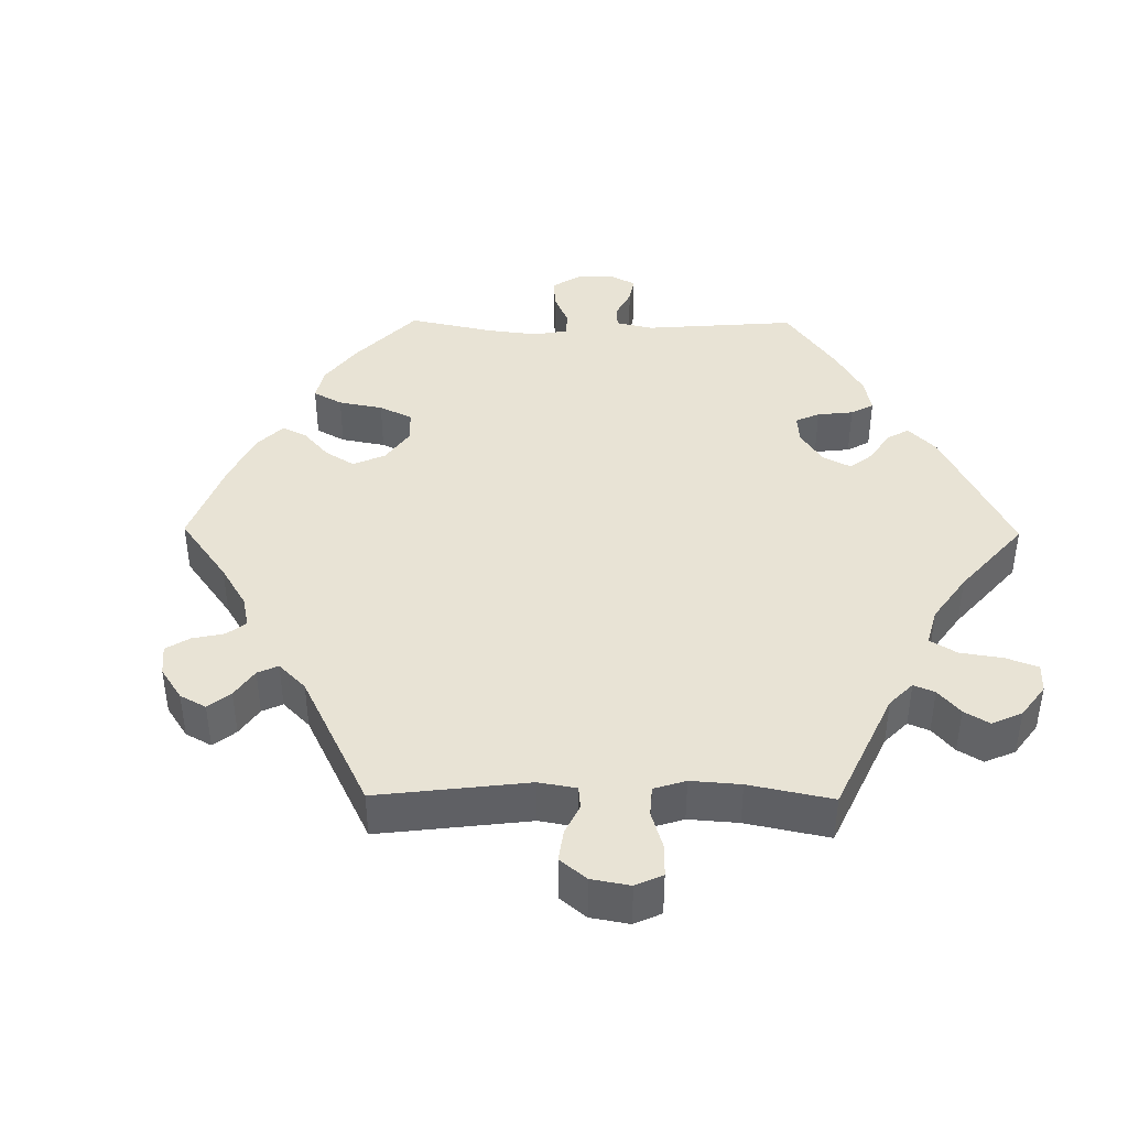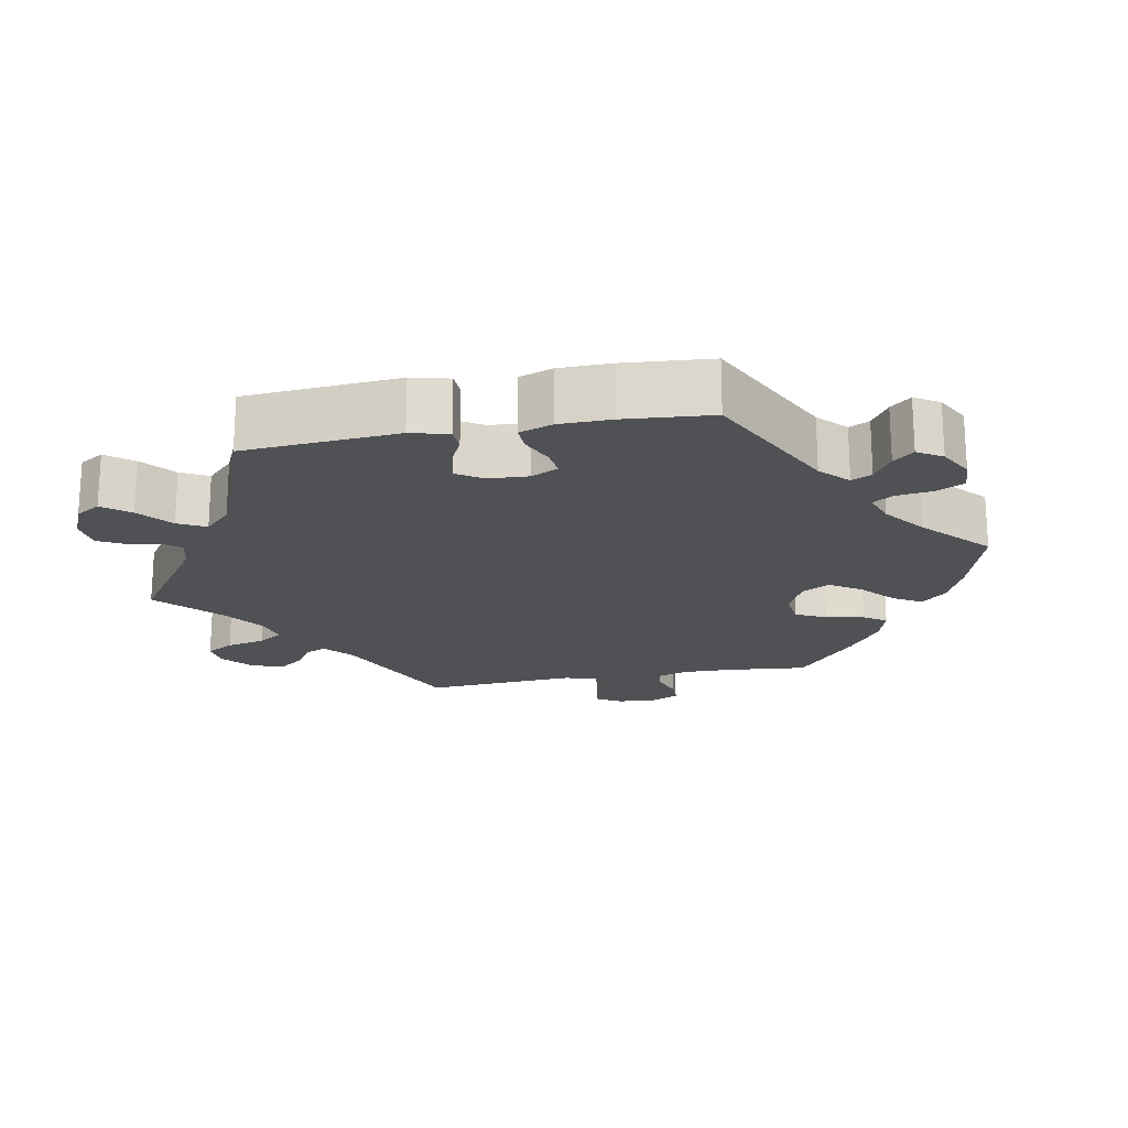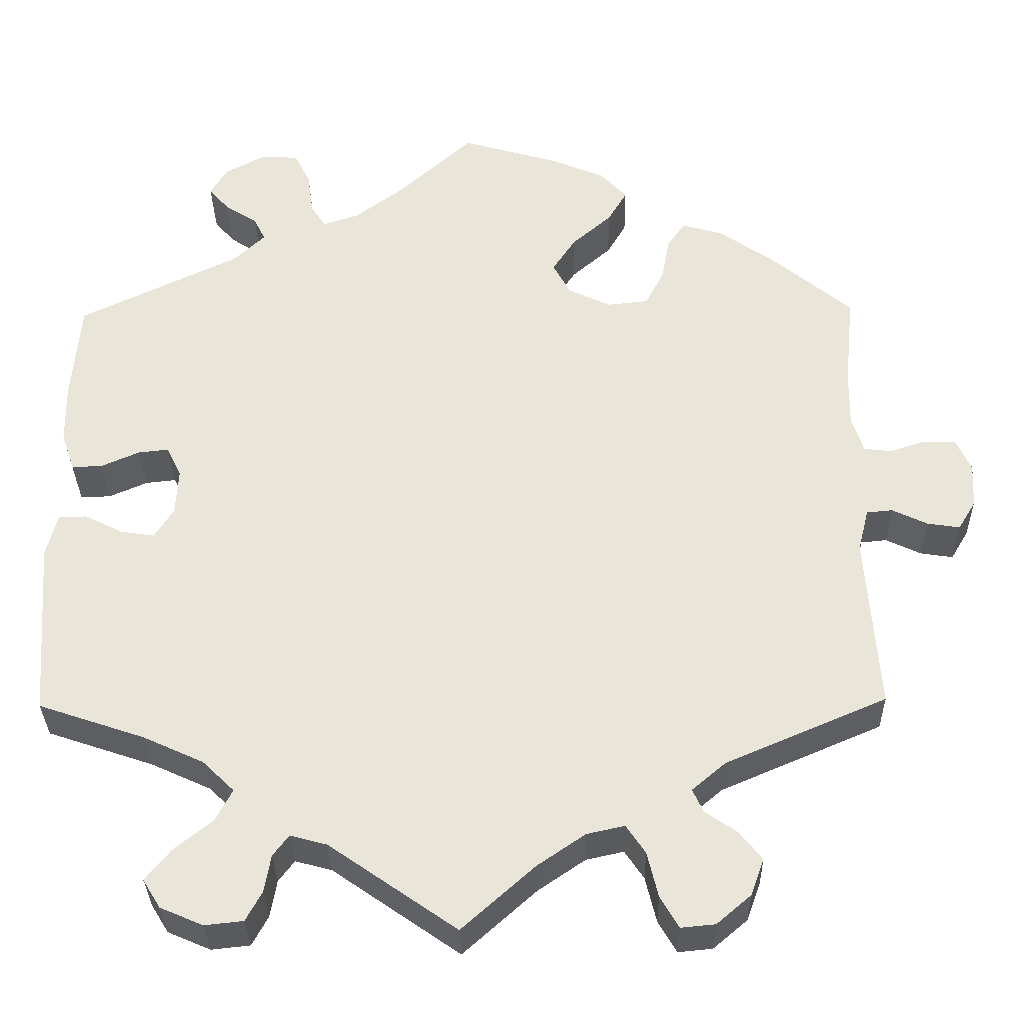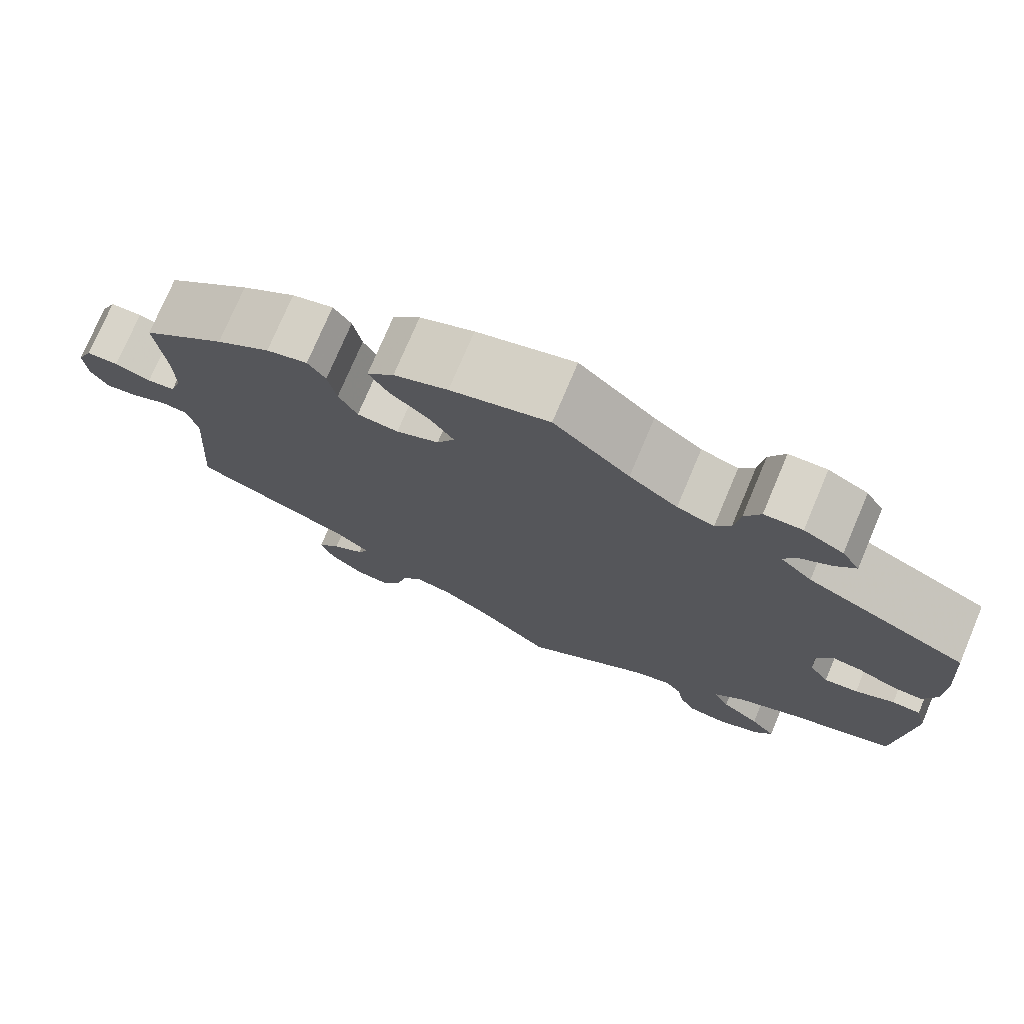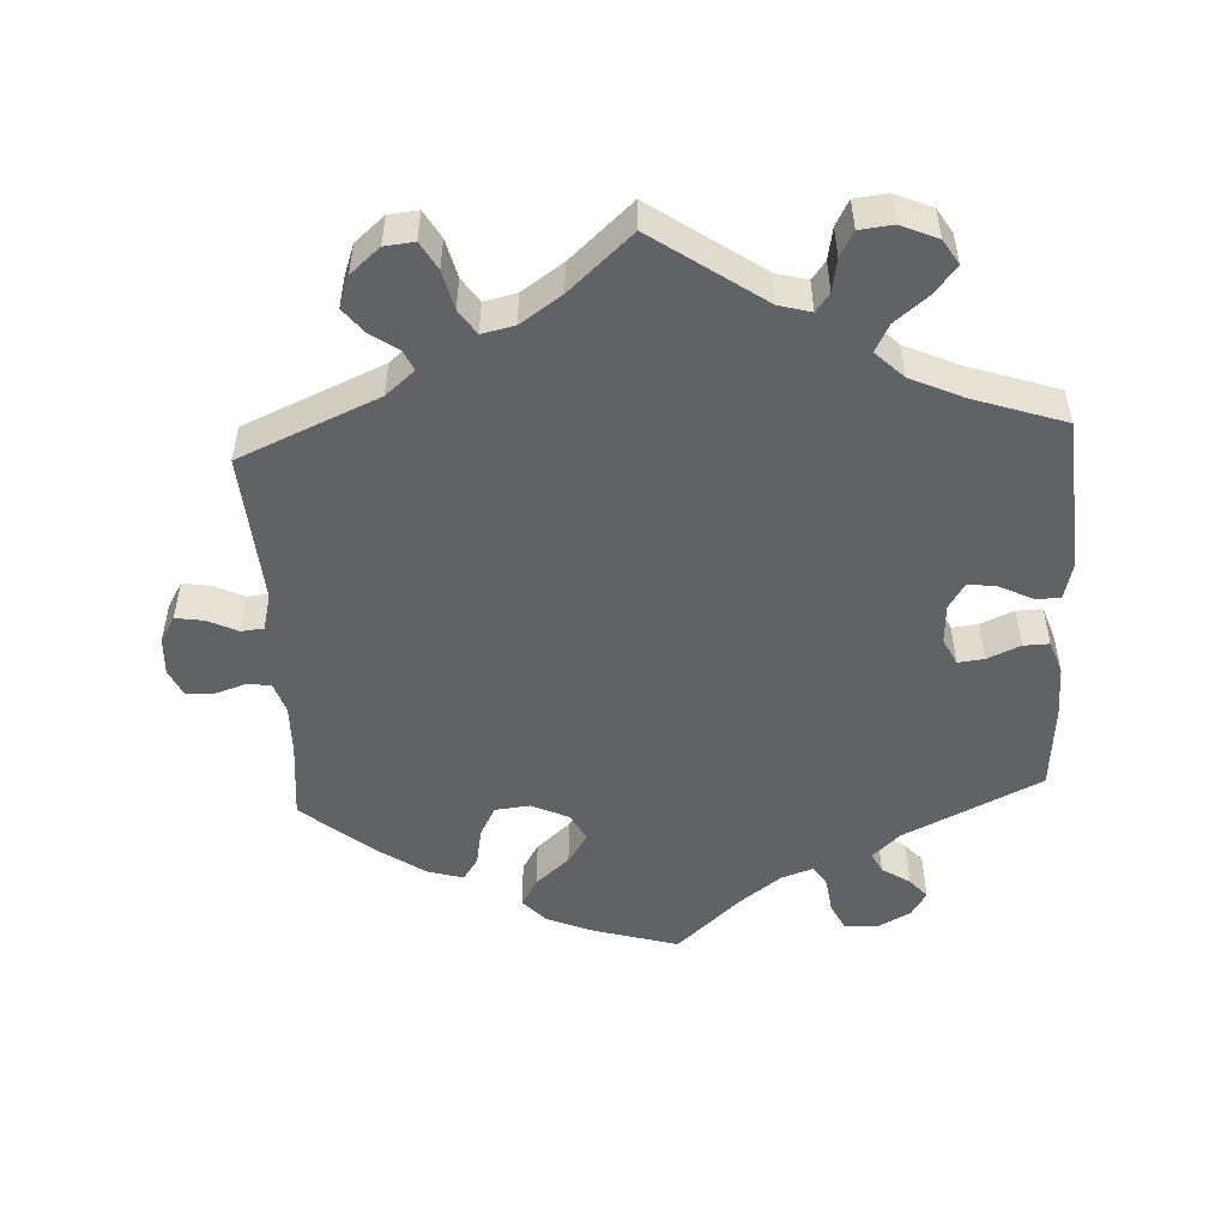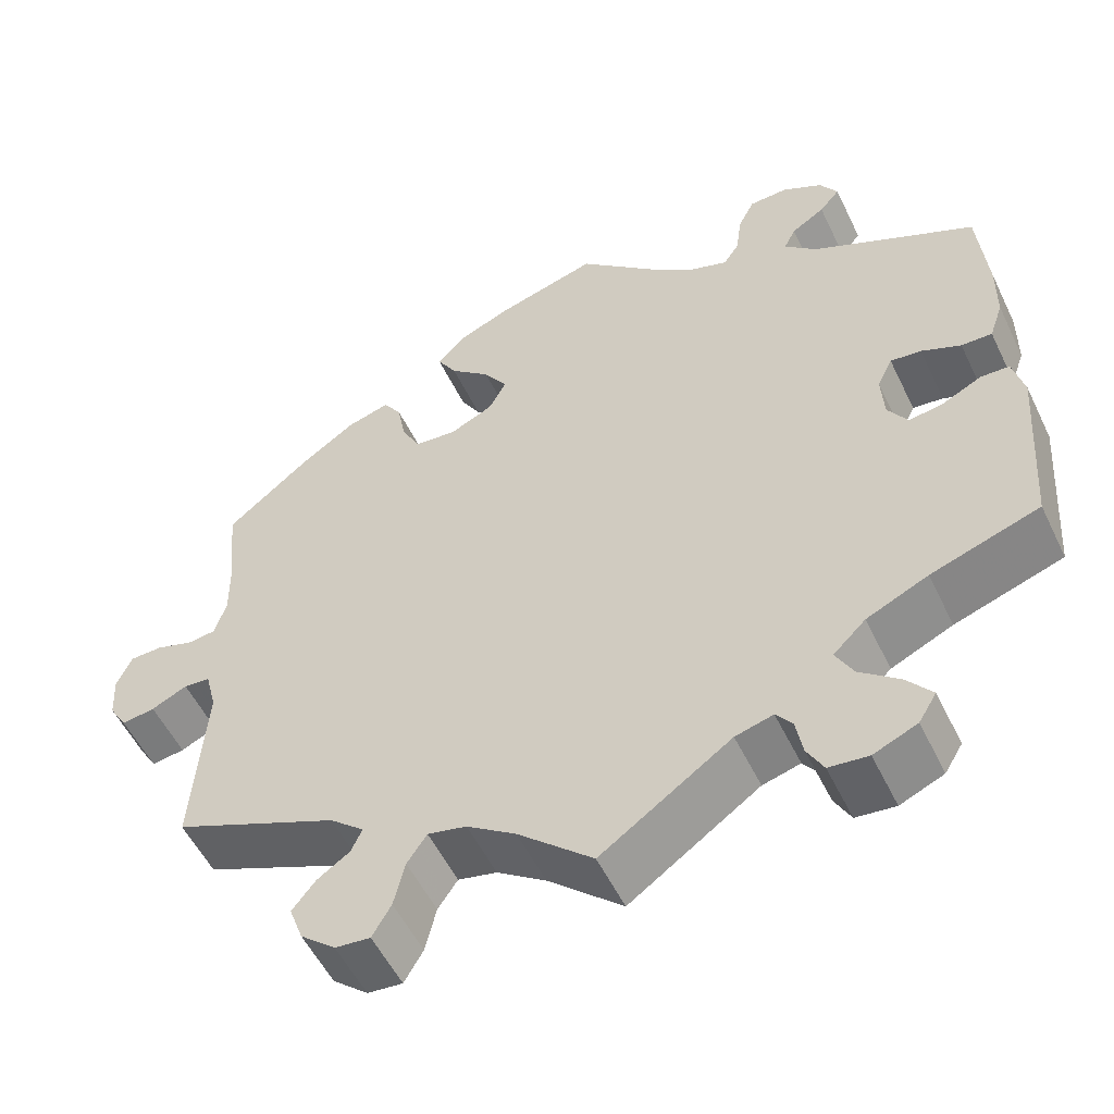
<metadata>
{"format":"obj","ext":"obj","renderer":"f3d","projection":"perspective","resolution":1024,"background":"white","views":[{"elev":41.3,"azim":150.6,"up":"+Y"},{"elev":-19.5,"azim":-79.2,"up":"+Y"},{"elev":-32.6,"azim":1.0,"up":"+Z"},{"elev":75.4,"azim":-157.1,"up":"+Z"},{"elev":-50.7,"azim":-176.9,"up":"+Y"},{"elev":-54.1,"azim":-154.5,"up":"+Z"}]}
</metadata>
<code>
v 0.116 0.07 0.544
v 0.18 0.07 0.517
v 0.212 0.07 0.483
v 0.189 0.07 0.444
v 0.142 0.07 0.403
v 0.114 0.07 0.361
v 0.135 0.07 0.322
v 0.186 0.07 0.298
v 0.235 0.07 0.303
v 0.257 0.07 0.345
v 0.267 0.07 0.398
v 0.288 0.07 0.429
v 0.337 0.07 0.415
v 0.401 0.07 0.371
v 0.5 0.07 0.289
v 0.489 0.07 0.178
v 0.488 0.07 0.11
v 0.502 0.07 0.067
v 0.535 0.07 0.063
v 0.578 0.07 0.077
v 0.616 0.07 0.076
v 0.634 0.07 0.037
v 0.631 0.07 -0.016
v 0.61 0.07 -0.051
v 0.571 0.07 -0.045
v 0.529 0.07 -0.025
v 0.498 0.07 -0.028
v 0.485 0.07 -0.079
v 0.5 0.07 -0.289
v 0.307 0.07 -0.372
v 0.267 0.07 -0.406
v 0.28 0.07 -0.434
v 0.318 0.07 -0.46
v 0.345 0.07 -0.494
v 0.329 0.07 -0.538
v 0.288 0.07 -0.573
v 0.247 0.07 -0.577
v 0.225 0.07 -0.539
v 0.212 0.07 -0.485
v 0.189 0.07 -0.451
v 0.144 0.07 -0.461
v 0.087 0.07 -0.5
v 0 0.07 -0.578
v -0.152 0.07 -0.472
v -0.196 0.07 -0.46
v -0.215 0.07 -0.485
v -0.223 0.07 -0.53
v -0.242 0.07 -0.565
v -0.288 0.07 -0.57
v -0.339 0.07 -0.548
v -0.36 0.07 -0.514
v -0.33 0.07 -0.477
v -0.284 0.07 -0.44
v -0.264 0.07 -0.402
v -0.302 0.07 -0.365
v -0.374 0.07 -0.332
v -0.501 0.07 -0.289
v -0.517 0.07 -0.076
v -0.504 0.07 -0.024
v -0.47 0.07 -0.023
v -0.424 0.07 -0.046
v -0.384 0.07 -0.052
v -0.361 0.07 -0.016
v -0.358 0.07 0.039
v -0.376 0.07 0.076
v -0.412 0.07 0.072
v -0.458 0.07 0.052
v -0.494 0.07 0.051
v -0.51 0.07 0.097
v -0.511 0.07 0.169
v -0.501 0.07 0.289
v -0.31 0.07 0.381
v -0.272 0.07 0.417
v -0.286 0.07 0.445
v -0.325 0.07 0.47
v -0.349 0.07 0.498
v -0.328 0.07 0.532
v -0.281 0.07 0.557
v -0.236 0.07 0.555
v -0.217 0.07 0.517
v -0.21 0.07 0.466
v -0.192 0.07 0.438
v -0.148 0.07 0.453
v -0.091 0.07 0.496
v -0.001 0.07 0.578
v 0.116 0 0.544
v 0.18 0 0.517
v 0.212 0 0.483
v 0.189 0 0.444
v 0.142 0 0.403
v 0.114 0 0.361
v 0.135 0 0.322
v 0.186 0 0.298
v 0.235 0 0.303
v 0.257 0 0.345
v 0.267 0 0.398
v 0.288 0 0.429
v 0.337 0 0.415
v 0.401 0 0.371
v 0.5 0 0.289
v 0.489 0 0.178
v 0.488 0 0.11
v 0.502 0 0.067
v 0.535 0 0.063
v 0.578 0 0.077
v 0.616 0 0.076
v 0.634 0 0.037
v 0.631 0 -0.016
v 0.61 0 -0.051
v 0.571 0 -0.045
v 0.529 0 -0.025
v 0.498 0 -0.028
v 0.485 0 -0.079
v 0.5 0 -0.289
v 0.307 0 -0.372
v 0.267 0 -0.406
v 0.28 0 -0.434
v 0.318 0 -0.46
v 0.345 0 -0.494
v 0.329 0 -0.538
v 0.288 0 -0.573
v 0.247 0 -0.577
v 0.225 0 -0.539
v 0.212 0 -0.485
v 0.189 0 -0.451
v 0.144 0 -0.461
v 0.087 0 -0.5
v 0 0 -0.578
v -0.152 0 -0.472
v -0.196 0 -0.46
v -0.215 0 -0.485
v -0.223 0 -0.53
v -0.242 0 -0.565
v -0.288 0 -0.57
v -0.339 0 -0.548
v -0.36 0 -0.514
v -0.33 0 -0.477
v -0.284 0 -0.44
v -0.264 0 -0.402
v -0.302 0 -0.365
v -0.374 0 -0.332
v -0.501 0 -0.289
v -0.517 0 -0.076
v -0.504 0 -0.024
v -0.47 0 -0.023
v -0.424 0 -0.046
v -0.384 0 -0.052
v -0.361 0 -0.016
v -0.358 0 0.039
v -0.376 0 0.076
v -0.412 0 0.072
v -0.458 0 0.052
v -0.494 0 0.051
v -0.51 0 0.097
v -0.511 0 0.169
v -0.501 0 0.289
v -0.31 0 0.381
v -0.272 0 0.417
v -0.286 0 0.445
v -0.325 0 0.47
v -0.349 0 0.498
v -0.328 0 0.532
v -0.281 0 0.557
v -0.236 0 0.555
v -0.217 0 0.517
v -0.21 0 0.466
v -0.192 0 0.438
v -0.148 0 0.453
v -0.091 0 0.496
v -0.001 0 0.578
f 84 85 1 2
f 83 84 2 3
f 82 83 3 4
f 78 79 80 81
f 78 81 82
f 77 78 82
f 74 75 76 77
f 73 74 77 82
f 72 73 82 4
f 66 67 68 69
f 65 66 69 70
f 58 59 60 61
f 56 57 58 61
f 55 56 61 62
f 54 55 62 63
f 50 51 52 53
f 50 53 54
f 49 50 54
f 46 47 48 49
f 45 46 49 54
f 44 45 54 63
f 42 43 44 63
f 36 37 38 39
f 36 39 40
f 35 36 40
f 32 33 34 35
f 32 35 40
f 31 32 40
f 30 31 40 41
f 28 29 30
f 27 28 30 41
f 23 24 25 26
f 21 22 23 26
f 19 20 21 26
f 18 19 26 27
f 17 18 27 41
f 13 14 15 16
f 10 11 12 13
f 9 10 13 16
f 8 9 16 17
f 71 72 4 5
f 65 70 71 5
f 64 65 5 6
f 63 64 6 7
f 17 41 42 63
f 7 8 17 63
f 87 86 170 169
f 88 87 169 168
f 89 88 168 167
f 166 165 164 163
f 167 166 163
f 167 163 162
f 162 161 160 159
f 167 162 159 158
f 89 167 158 157
f 154 153 152 151
f 155 154 151 150
f 146 145 144 143
f 146 143 142 141
f 147 146 141 140
f 148 147 140 139
f 138 137 136 135
f 139 138 135
f 139 135 134
f 134 133 132 131
f 139 134 131 130
f 148 139 130 129
f 148 129 128 127
f 124 123 122 121
f 125 124 121
f 125 121 120
f 120 119 118 117
f 125 120 117
f 125 117 116
f 126 125 116 115
f 115 114 113
f 126 115 113 112
f 111 110 109 108
f 111 108 107 106
f 111 106 105 104
f 112 111 104 103
f 126 112 103 102
f 101 100 99 98
f 98 97 96 95
f 101 98 95 94
f 102 101 94 93
f 90 89 157 156
f 90 156 155 150
f 91 90 150 149
f 92 91 149 148
f 148 127 126 102
f 148 102 93 92
f 1 86 87 2
f 2 87 88 3
f 3 88 89 4
f 4 89 90 5
f 5 90 91 6
f 6 91 92 7
f 7 92 93 8
f 8 93 94 9
f 9 94 95 10
f 10 95 96 11
f 11 96 97 12
f 12 97 98 13
f 13 98 99 14
f 14 99 100 15
f 15 100 101 16
f 16 101 102 17
f 17 102 103 18
f 18 103 104 19
f 19 104 105 20
f 20 105 106 21
f 21 106 107 22
f 22 107 108 23
f 23 108 109 24
f 24 109 110 25
f 25 110 111 26
f 26 111 112 27
f 27 112 113 28
f 28 113 114 29
f 29 114 115 30
f 30 115 116 31
f 31 116 117 32
f 32 117 118 33
f 33 118 119 34
f 34 119 120 35
f 35 120 121 36
f 36 121 122 37
f 37 122 123 38
f 38 123 124 39
f 39 124 125 40
f 40 125 126 41
f 41 126 127 42
f 42 127 128 43
f 43 128 129 44
f 44 129 130 45
f 45 130 131 46
f 46 131 132 47
f 47 132 133 48
f 48 133 134 49
f 49 134 135 50
f 50 135 136 51
f 51 136 137 52
f 52 137 138 53
f 53 138 139 54
f 54 139 140 55
f 55 140 141 56
f 56 141 142 57
f 57 142 143 58
f 58 143 144 59
f 59 144 145 60
f 60 145 146 61
f 61 146 147 62
f 62 147 148 63
f 63 148 149 64
f 64 149 150 65
f 65 150 151 66
f 66 151 152 67
f 67 152 153 68
f 68 153 154 69
f 69 154 155 70
f 70 155 156 71
f 71 156 157 72
f 72 157 158 73
f 73 158 159 74
f 74 159 160 75
f 75 160 161 76
f 76 161 162 77
f 77 162 163 78
f 78 163 164 79
f 79 164 165 80
f 80 165 166 81
f 81 166 167 82
f 82 167 168 83
f 83 168 169 84
f 84 169 170 85
f 85 170 86 1

</code>
